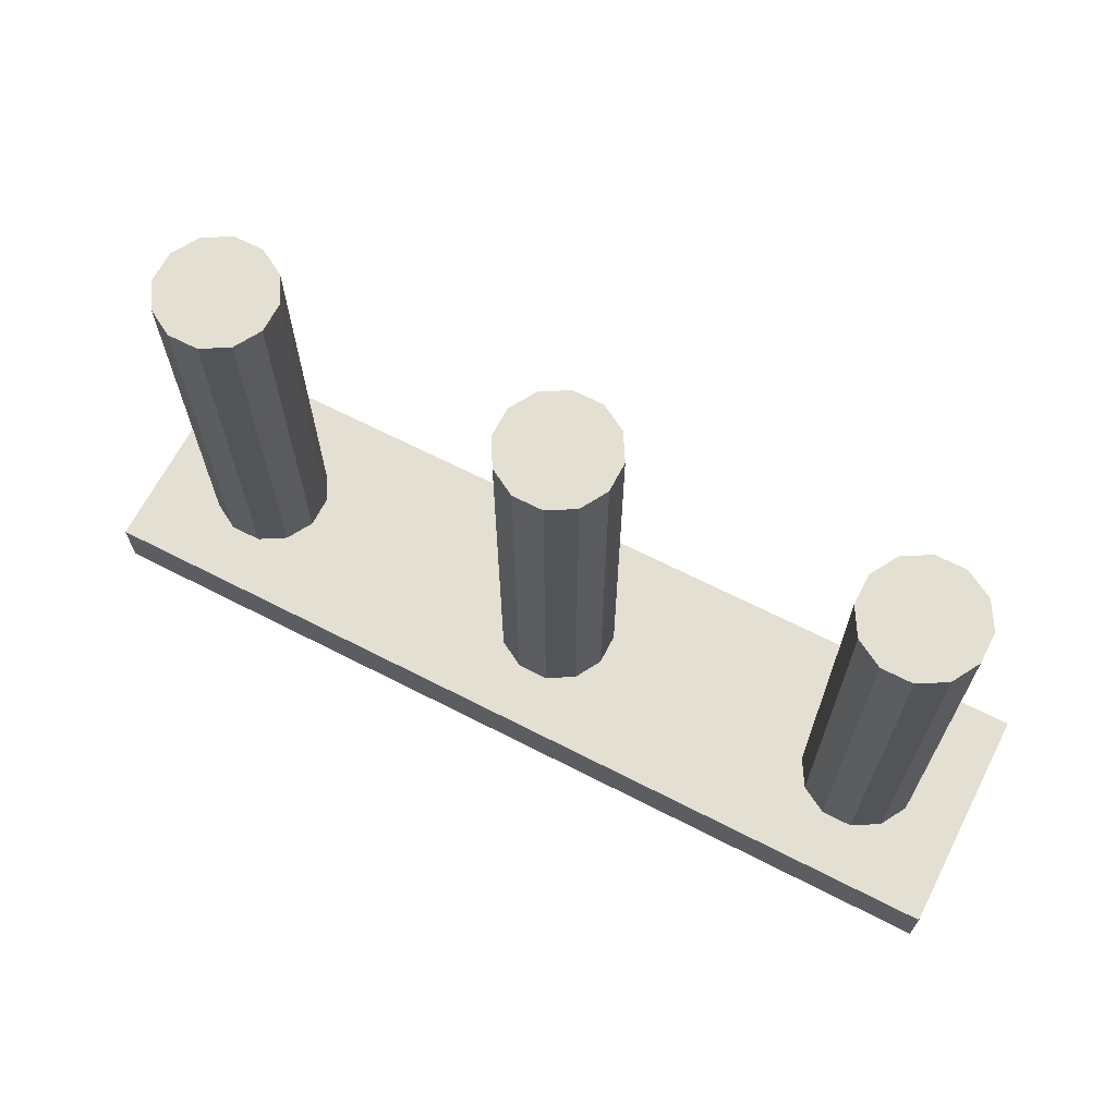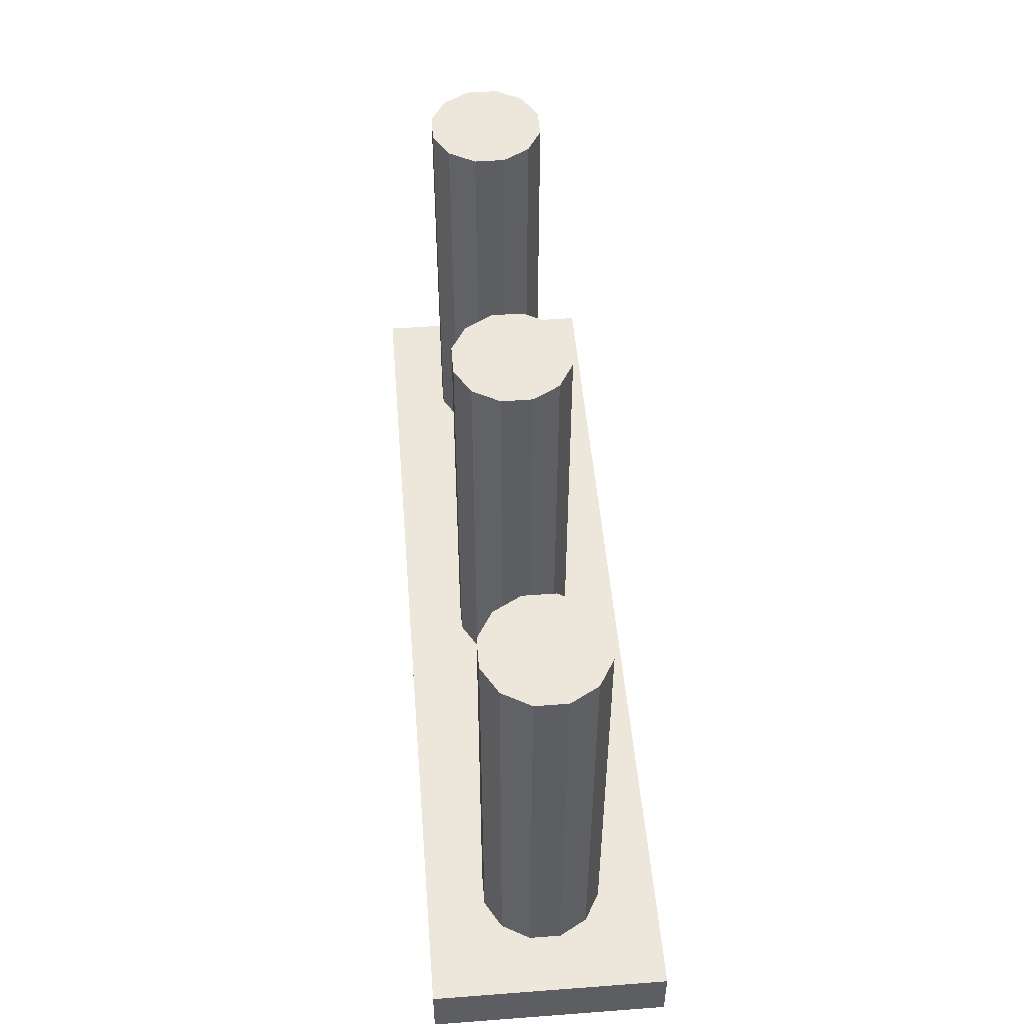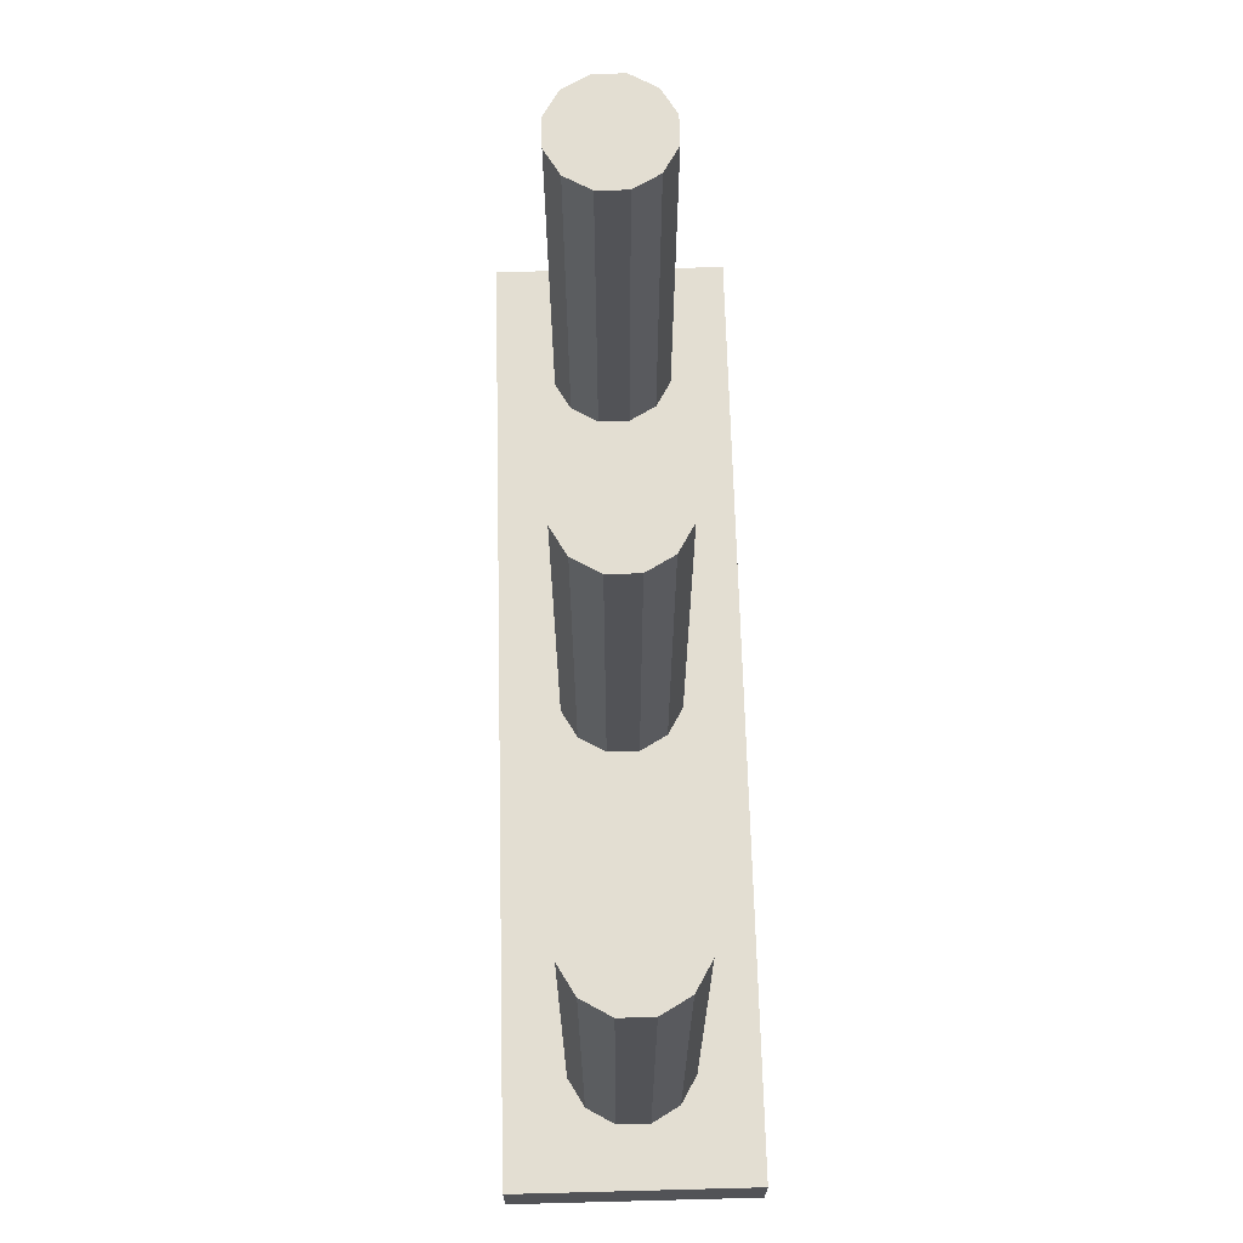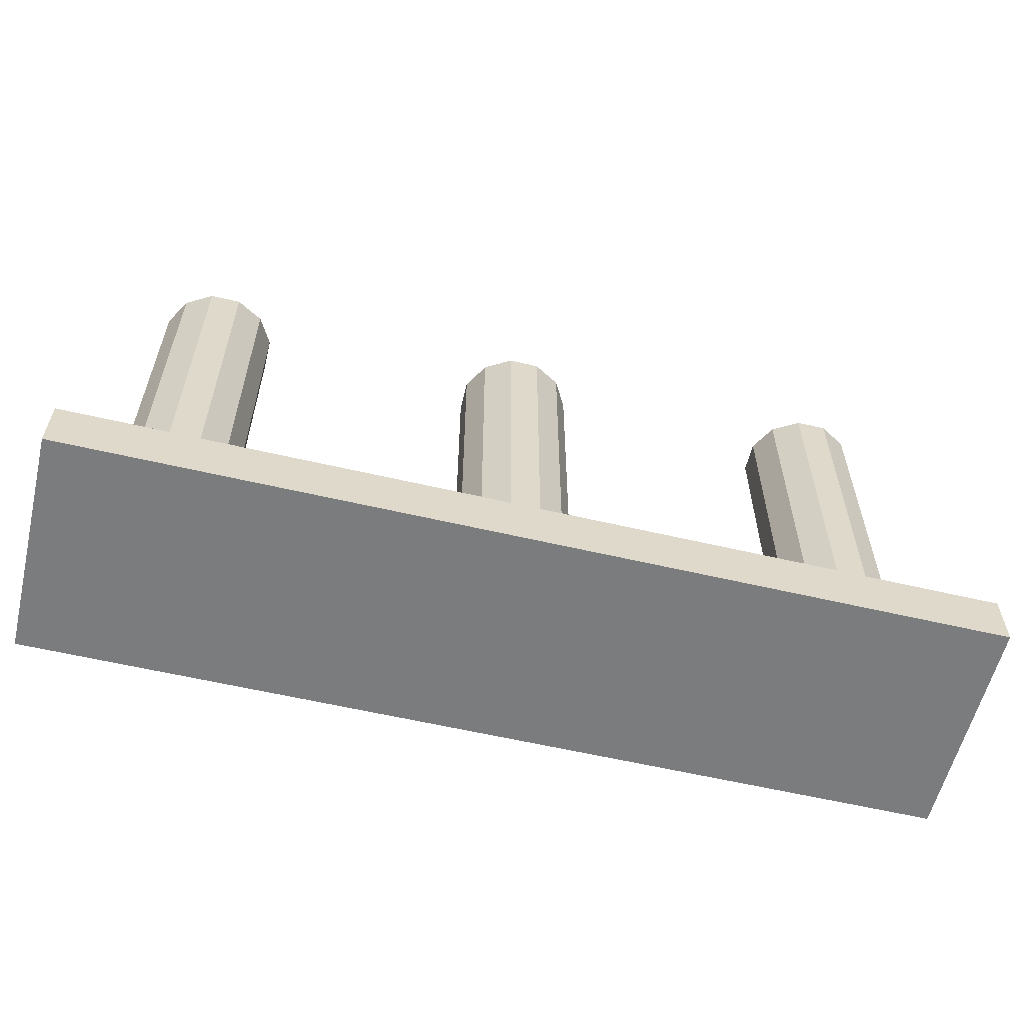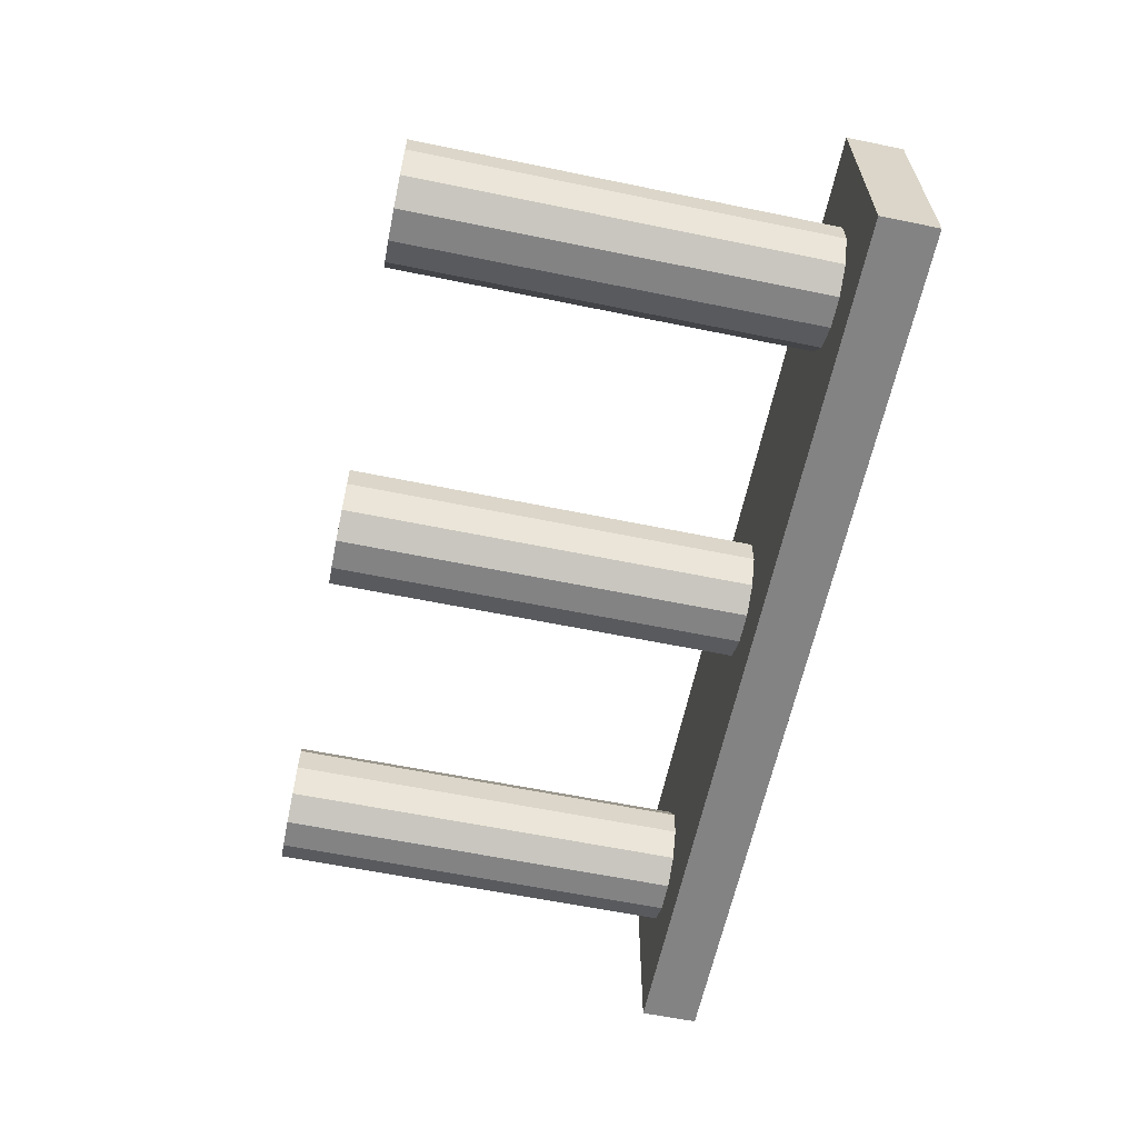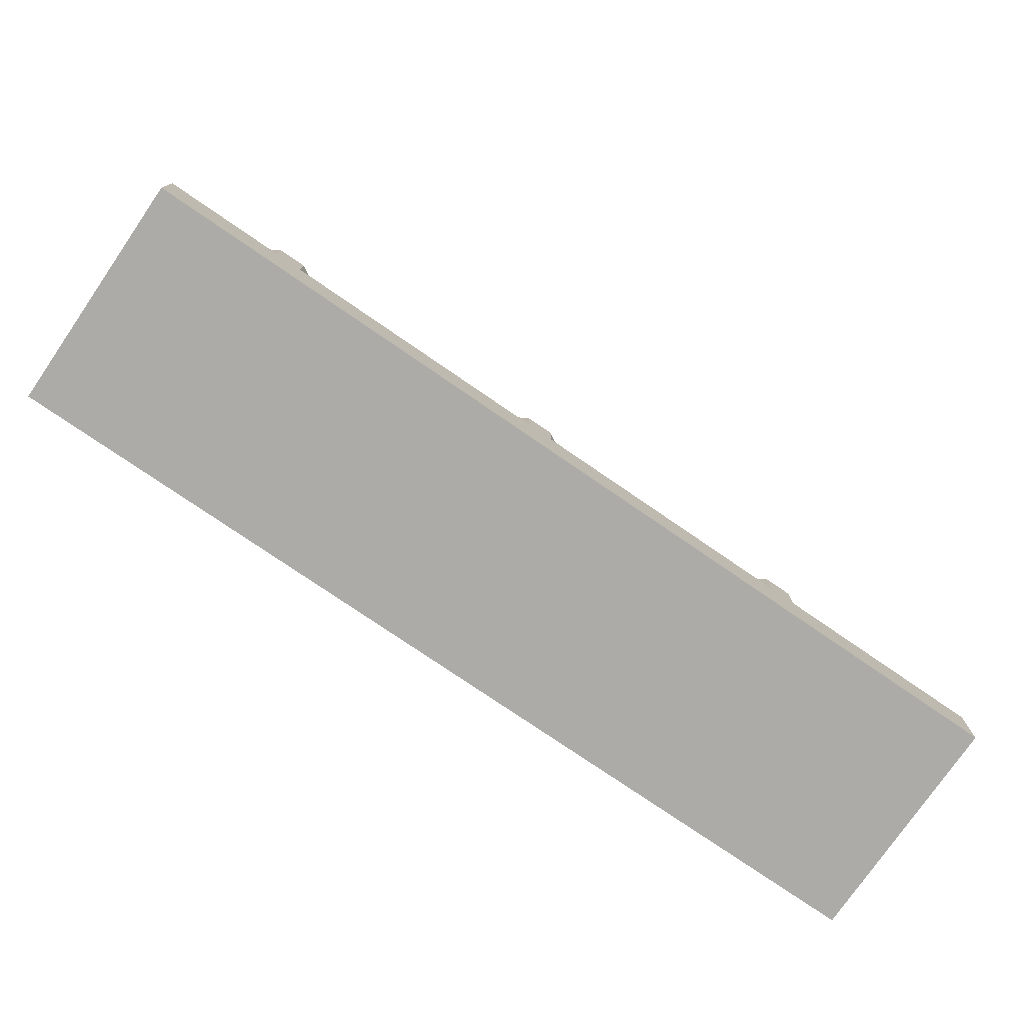
<metadata>
{"format":"obj","ext":"obj","renderer":"f3d","projection":"perspective","resolution":1024,"background":"white","views":[{"elev":66.5,"azim":27.2,"up":"+Y"},{"elev":50.6,"azim":85.3,"up":"+Y"},{"elev":67.6,"azim":-91.5,"up":"+Y"},{"elev":-58.7,"azim":166.4,"up":"+Y"},{"elev":-61.1,"azim":-101.8,"up":"+Z"},{"elev":-76.5,"azim":145.5,"up":"+Y"}]}
</metadata>
<code>
o cube
v 0.5 0.0625 0.125
v 0.5 0.0625 -0.125
v 0.5 0 0.125
v 0.5 0 -0.125
v -0.5 0.0625 -0.125
v -0.5 0.0625 0.125
v -0.5 0 -0.125
v -0.5 0 0.125
f 4 7 5 2
f 3 4 2 1
f 8 3 1 6
f 7 8 6 5
f 6 1 2 5
f 7 4 3 8
o tube
v 0.3917 0.0125 0.0625
v 0.3917 0.5125 0.0625
v 0.3588 0.0125 -0.0603
v 0.3588 0.5125 -0.0603
v 0.4208 0.0125 0.04575
v 0.4208 0.5125 0.04575
v 0.3309 0.0125 -0.04414
v 0.3309 0.5125 -0.04414
v 0.4375 0.0125 0.01675
v 0.4375 0.5125 0.01675
v 0.3147 0.0125 -0.01616
v 0.3147 0.5125 -0.01616
v 0.4375 0.0125 -0.01675
v 0.4375 0.5125 -0.01675
v 0.3147 0.0125 0.01616
v 0.3147 0.5125 0.01616
v 0.4208 0.0125 -0.04575
v 0.4208 0.5125 -0.04575
v 0.3309 0.0125 0.04414
v 0.3309 0.5125 0.04414
v 0.3917 0.0125 -0.0625
v 0.3917 0.5125 -0.0625
v 0.3588 0.0125 0.0603
v 0.3588 0.5125 0.0603
v 0.3583 0.0125 -0.0625
v 0.3583 0.5125 -0.0625
v 0.3912 0.0125 0.0603
v 0.3912 0.5125 0.0603
v 0.3292 0.0125 -0.04575
v 0.3292 0.5125 -0.04575
v 0.4191 0.0125 0.04414
v 0.4191 0.5125 0.04414
v 0.3125 0.0125 -0.01675
v 0.3125 0.5125 -0.01675
v 0.4353 0.0125 0.01616
v 0.4353 0.5125 0.01616
v 0.3125 0.0125 0.01675
v 0.3125 0.5125 0.01675
v 0.4353 0.0125 -0.01616
v 0.4353 0.5125 -0.01616
v 0.3292 0.0125 0.04575
v 0.3292 0.5125 0.04575
v 0.4191 0.0125 -0.04414
v 0.4191 0.5125 -0.04414
v 0.3583 0.0125 0.0625
v 0.3583 0.5125 0.0625
v 0.3912 0.0125 -0.0603
v 0.3912 0.5125 -0.0603
f 9 13 14 10
f 12 16 15 11
f 13 11 15 9
f 16 10 14 12
f 13 17 18 14
f 16 20 19 15
f 17 15 19 13
f 20 14 18 16
f 17 21 22 18
f 20 24 23 19
f 21 19 23 17
f 24 18 22 20
f 21 25 26 22
f 24 28 27 23
f 25 23 27 21
f 28 22 26 24
f 25 29 30 26
f 28 32 31 27
f 29 27 31 25
f 32 26 30 28
f 29 33 34 30
f 32 36 35 31
f 33 31 35 29
f 36 30 34 32
f 33 37 38 34
f 36 40 39 35
f 37 35 39 33
f 40 34 38 36
f 37 41 42 38
f 40 44 43 39
f 41 39 43 37
f 44 38 42 40
f 41 45 46 42
f 44 48 47 43
f 45 43 47 41
f 48 42 46 44
f 45 49 50 46
f 48 52 51 47
f 49 47 51 45
f 52 46 50 48
f 49 53 54 50
f 52 56 55 51
f 53 51 55 49
f 56 50 54 52
f 53 9 10 54
f 56 12 11 55
f 9 55 11 53
f 12 54 10 56
o tube
v -0.3583 0.0125 0.0625
v -0.3583 0.5125 0.0625
v -0.3912 0.0125 -0.0603
v -0.3912 0.5125 -0.0603
v -0.3292 0.0125 0.04575
v -0.3292 0.5125 0.04575
v -0.4191 0.0125 -0.04414
v -0.4191 0.5125 -0.04414
v -0.3125 0.0125 0.01675
v -0.3125 0.5125 0.01675
v -0.4353 0.0125 -0.01616
v -0.4353 0.5125 -0.01616
v -0.3125 0.0125 -0.01675
v -0.3125 0.5125 -0.01675
v -0.4353 0.0125 0.01616
v -0.4353 0.5125 0.01616
v -0.3292 0.0125 -0.04575
v -0.3292 0.5125 -0.04575
v -0.4191 0.0125 0.04414
v -0.4191 0.5125 0.04414
v -0.3583 0.0125 -0.0625
v -0.3583 0.5125 -0.0625
v -0.3912 0.0125 0.0603
v -0.3912 0.5125 0.0603
v -0.3917 0.0125 -0.0625
v -0.3917 0.5125 -0.0625
v -0.3588 0.0125 0.0603
v -0.3588 0.5125 0.0603
v -0.4208 0.0125 -0.04575
v -0.4208 0.5125 -0.04575
v -0.3309 0.0125 0.04414
v -0.3309 0.5125 0.04414
v -0.4375 0.0125 -0.01675
v -0.4375 0.5125 -0.01675
v -0.3147 0.0125 0.01616
v -0.3147 0.5125 0.01616
v -0.4375 0.0125 0.01675
v -0.4375 0.5125 0.01675
v -0.3147 0.0125 -0.01616
v -0.3147 0.5125 -0.01616
v -0.4208 0.0125 0.04575
v -0.4208 0.5125 0.04575
v -0.3309 0.0125 -0.04414
v -0.3309 0.5125 -0.04414
v -0.3917 0.0125 0.0625
v -0.3917 0.5125 0.0625
v -0.3588 0.0125 -0.0603
v -0.3588 0.5125 -0.0603
f 57 61 62 58
f 60 64 63 59
f 61 59 63 57
f 64 58 62 60
f 61 65 66 62
f 64 68 67 63
f 65 63 67 61
f 68 62 66 64
f 65 69 70 66
f 68 72 71 67
f 69 67 71 65
f 72 66 70 68
f 69 73 74 70
f 72 76 75 71
f 73 71 75 69
f 76 70 74 72
f 73 77 78 74
f 76 80 79 75
f 77 75 79 73
f 80 74 78 76
f 77 81 82 78
f 80 84 83 79
f 81 79 83 77
f 84 78 82 80
f 81 85 86 82
f 84 88 87 83
f 85 83 87 81
f 88 82 86 84
f 85 89 90 86
f 88 92 91 87
f 89 87 91 85
f 92 86 90 88
f 89 93 94 90
f 92 96 95 91
f 93 91 95 89
f 96 90 94 92
f 93 97 98 94
f 96 100 99 95
f 97 95 99 93
f 100 94 98 96
f 97 101 102 98
f 100 104 103 99
f 101 99 103 97
f 104 98 102 100
f 101 57 58 102
f 104 60 59 103
f 57 103 59 101
f 60 102 58 104
o tube
v 0.01675 0.0125 0.0625
v 0.01675 0.5125 0.0625
v -0.01616 0.0125 -0.0603
v -0.01616 0.5125 -0.0603
v 0.04575 0.0125 0.04575
v 0.04575 0.5125 0.04575
v -0.04414 0.0125 -0.04414
v -0.04414 0.5125 -0.04414
v 0.0625 0.0125 0.01675
v 0.0625 0.5125 0.01675
v -0.0603 0.0125 -0.01616
v -0.0603 0.5125 -0.01616
v 0.0625 0.0125 -0.01675
v 0.0625 0.5125 -0.01675
v -0.0603 0.0125 0.01616
v -0.0603 0.5125 0.01616
v 0.04575 0.0125 -0.04575
v 0.04575 0.5125 -0.04575
v -0.04414 0.0125 0.04414
v -0.04414 0.5125 0.04414
v 0.01675 0.0125 -0.0625
v 0.01675 0.5125 -0.0625
v -0.01616 0.0125 0.0603
v -0.01616 0.5125 0.0603
v -0.01675 0.0125 -0.0625
v -0.01675 0.5125 -0.0625
v 0.01616 0.0125 0.0603
v 0.01616 0.5125 0.0603
v -0.04575 0.0125 -0.04575
v -0.04575 0.5125 -0.04575
v 0.04414 0.0125 0.04414
v 0.04414 0.5125 0.04414
v -0.0625 0.0125 -0.01675
v -0.0625 0.5125 -0.01675
v 0.0603 0.0125 0.01616
v 0.0603 0.5125 0.01616
v -0.0625 0.0125 0.01675
v -0.0625 0.5125 0.01675
v 0.0603 0.0125 -0.01616
v 0.0603 0.5125 -0.01616
v -0.04575 0.0125 0.04575
v -0.04575 0.5125 0.04575
v 0.04414 0.0125 -0.04414
v 0.04414 0.5125 -0.04414
v -0.01675 0.0125 0.0625
v -0.01675 0.5125 0.0625
v 0.01616 0.0125 -0.0603
v 0.01616 0.5125 -0.0603
f 105 109 110 106
f 108 112 111 107
f 109 107 111 105
f 112 106 110 108
f 109 113 114 110
f 112 116 115 111
f 113 111 115 109
f 116 110 114 112
f 113 117 118 114
f 116 120 119 115
f 117 115 119 113
f 120 114 118 116
f 117 121 122 118
f 120 124 123 119
f 121 119 123 117
f 124 118 122 120
f 121 125 126 122
f 124 128 127 123
f 125 123 127 121
f 128 122 126 124
f 125 129 130 126
f 128 132 131 127
f 129 127 131 125
f 132 126 130 128
f 129 133 134 130
f 132 136 135 131
f 133 131 135 129
f 136 130 134 132
f 133 137 138 134
f 136 140 139 135
f 137 135 139 133
f 140 134 138 136
f 137 141 142 138
f 140 144 143 139
f 141 139 143 137
f 144 138 142 140
f 141 145 146 142
f 144 148 147 143
f 145 143 147 141
f 148 142 146 144
f 145 149 150 146
f 148 152 151 147
f 149 147 151 145
f 152 146 150 148
f 149 105 106 150
f 152 108 107 151
f 105 151 107 149
f 108 150 106 152

</code>
